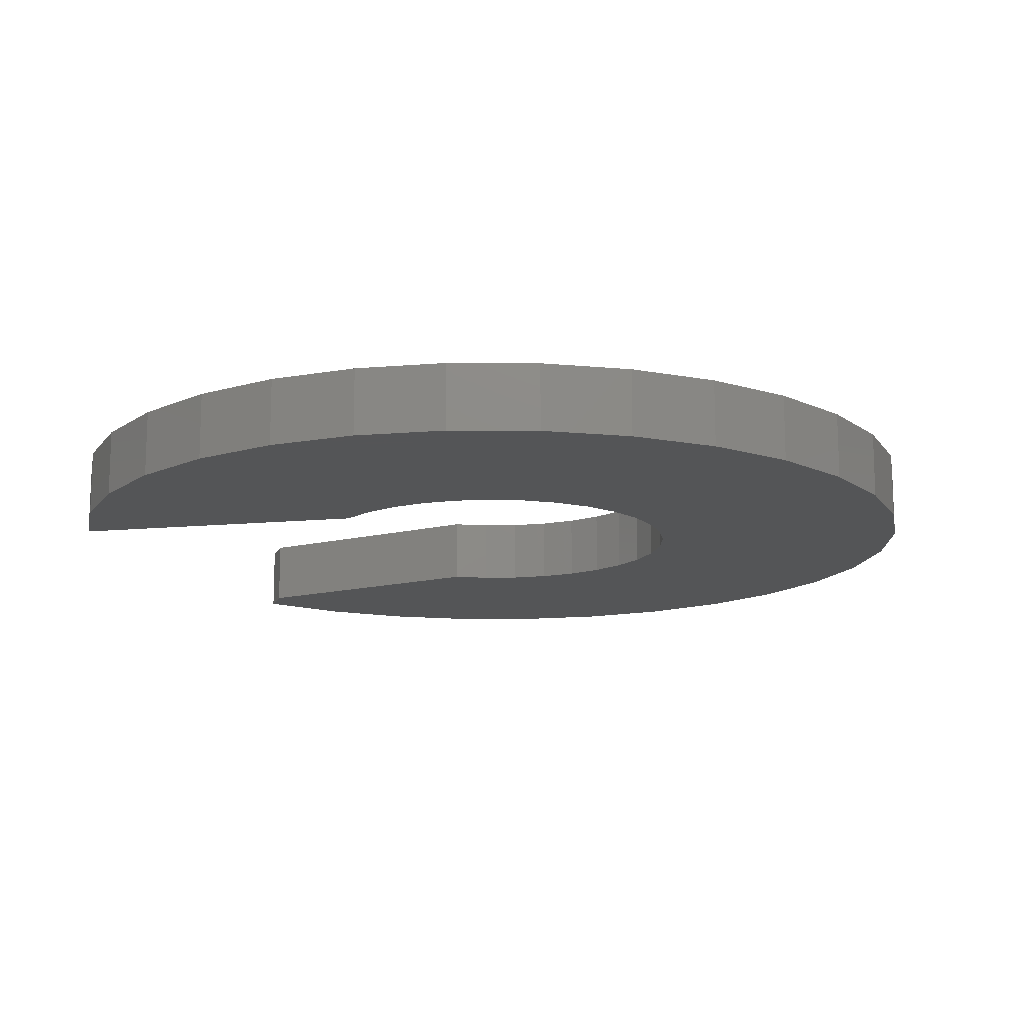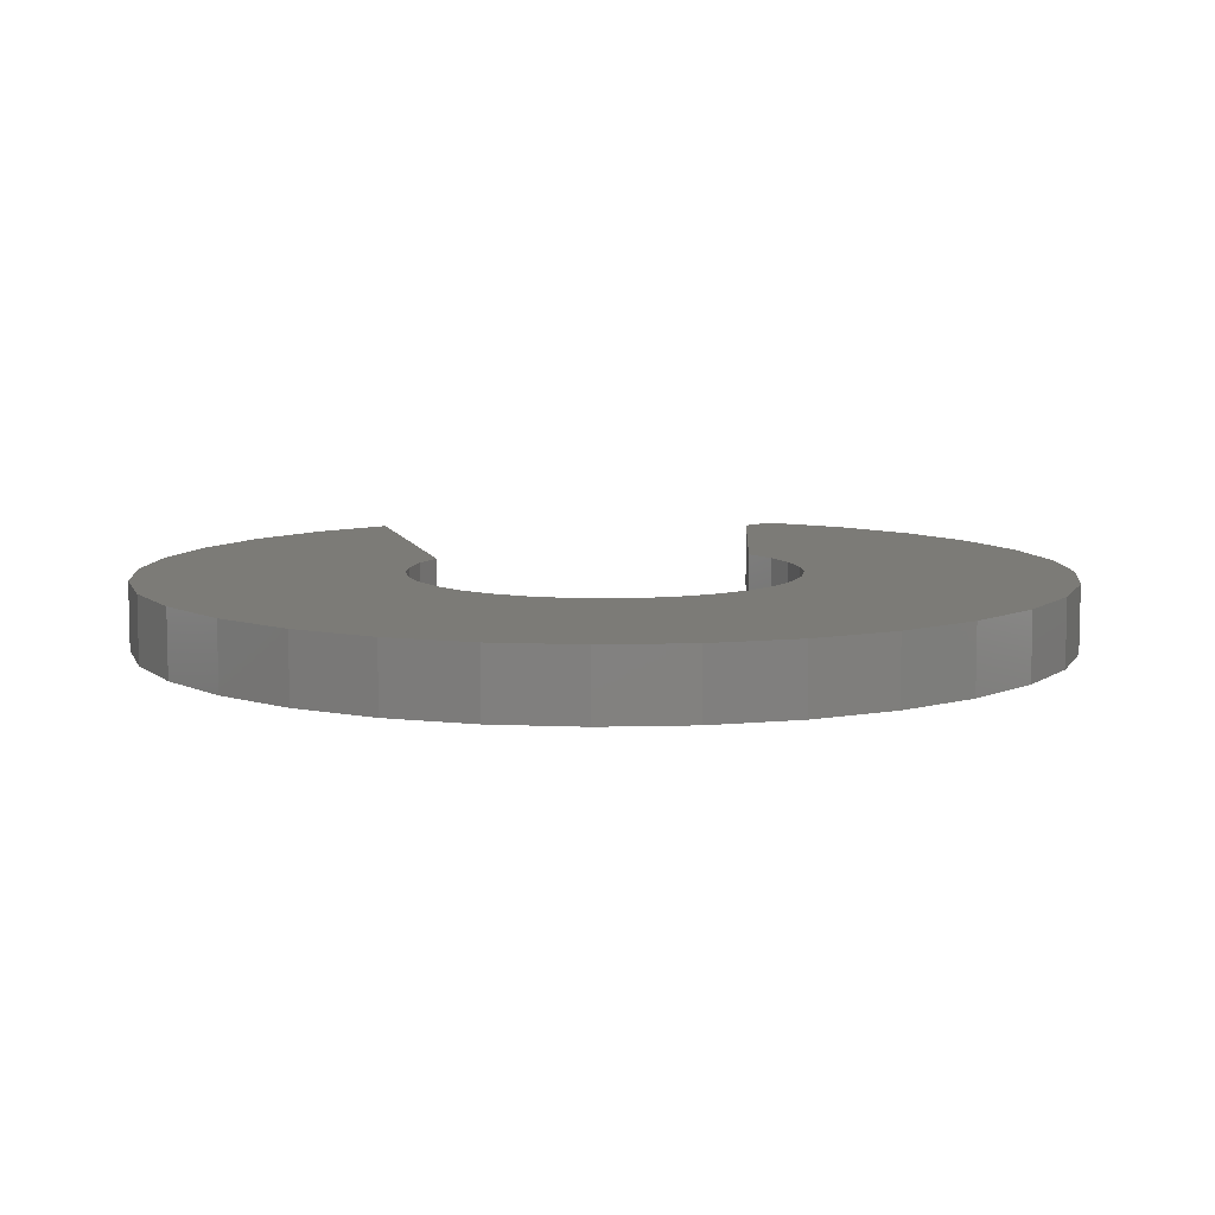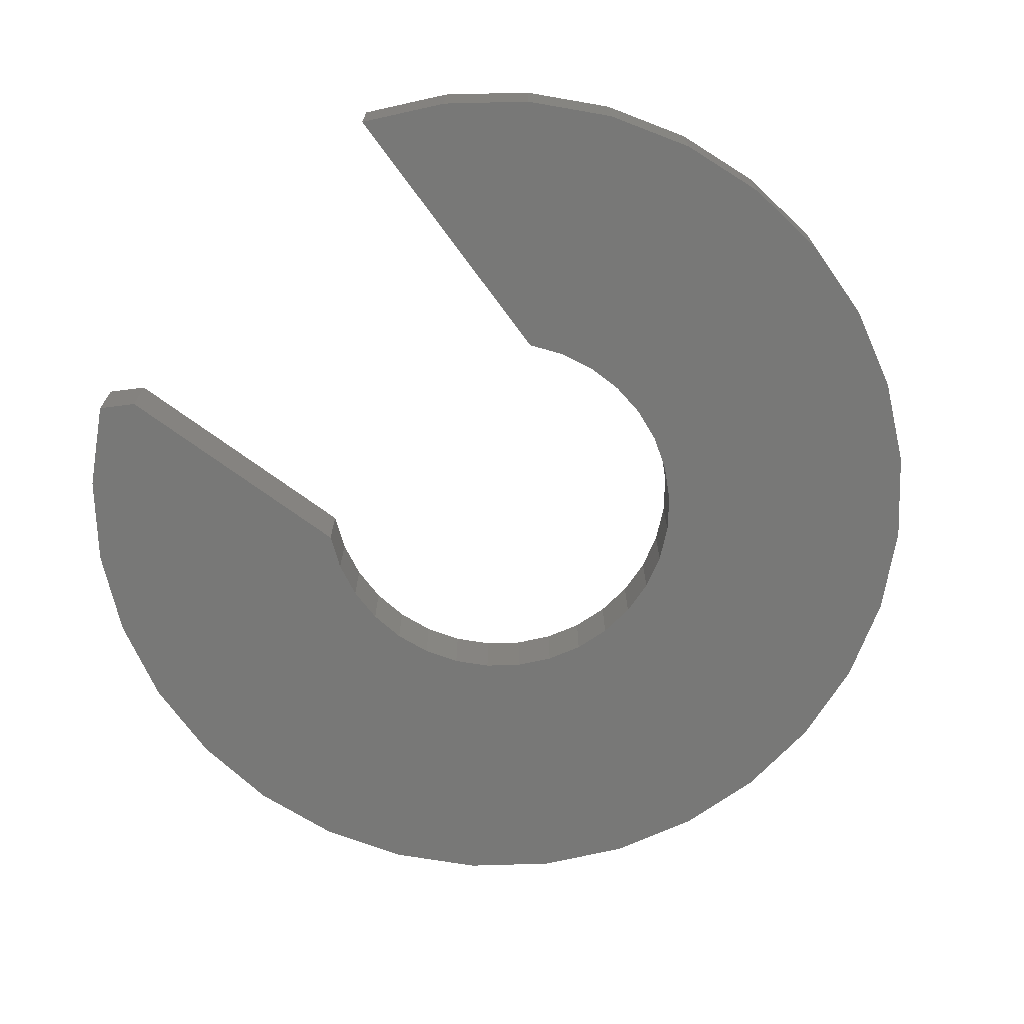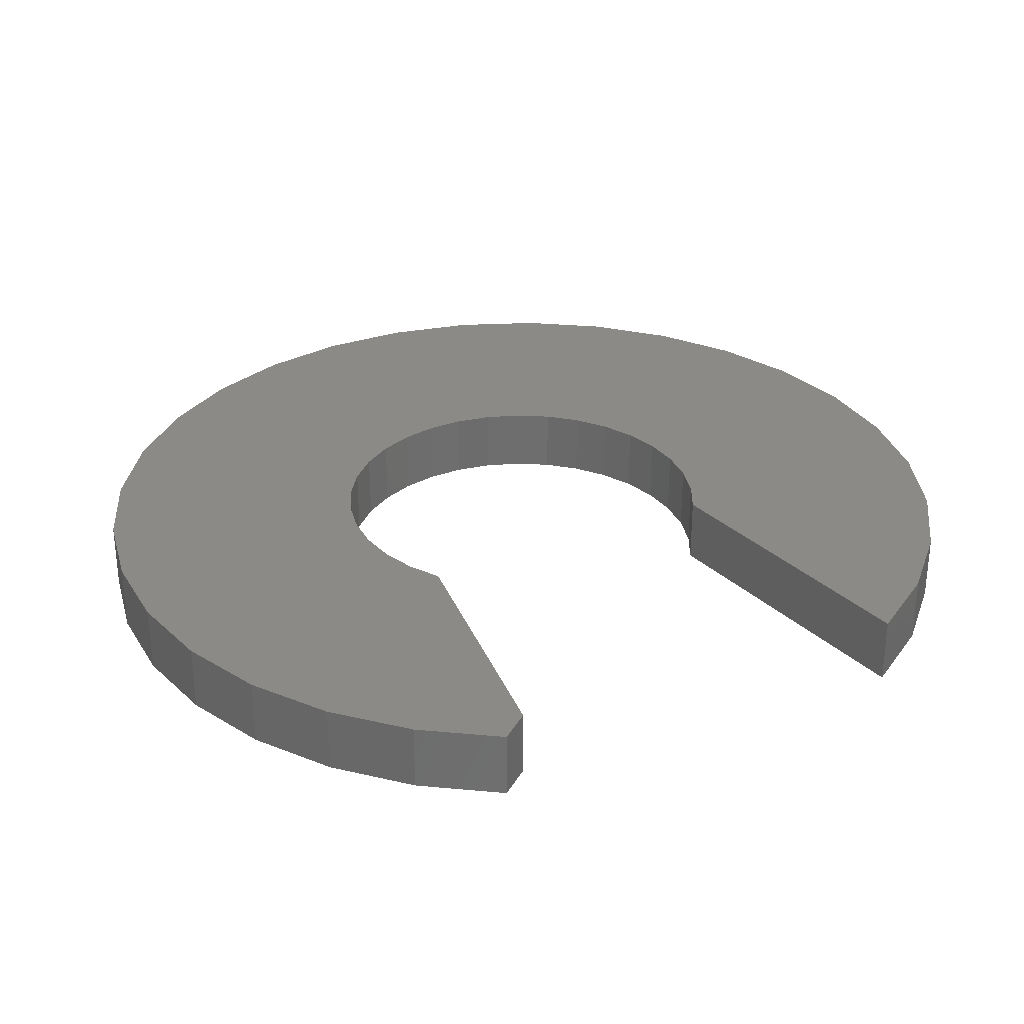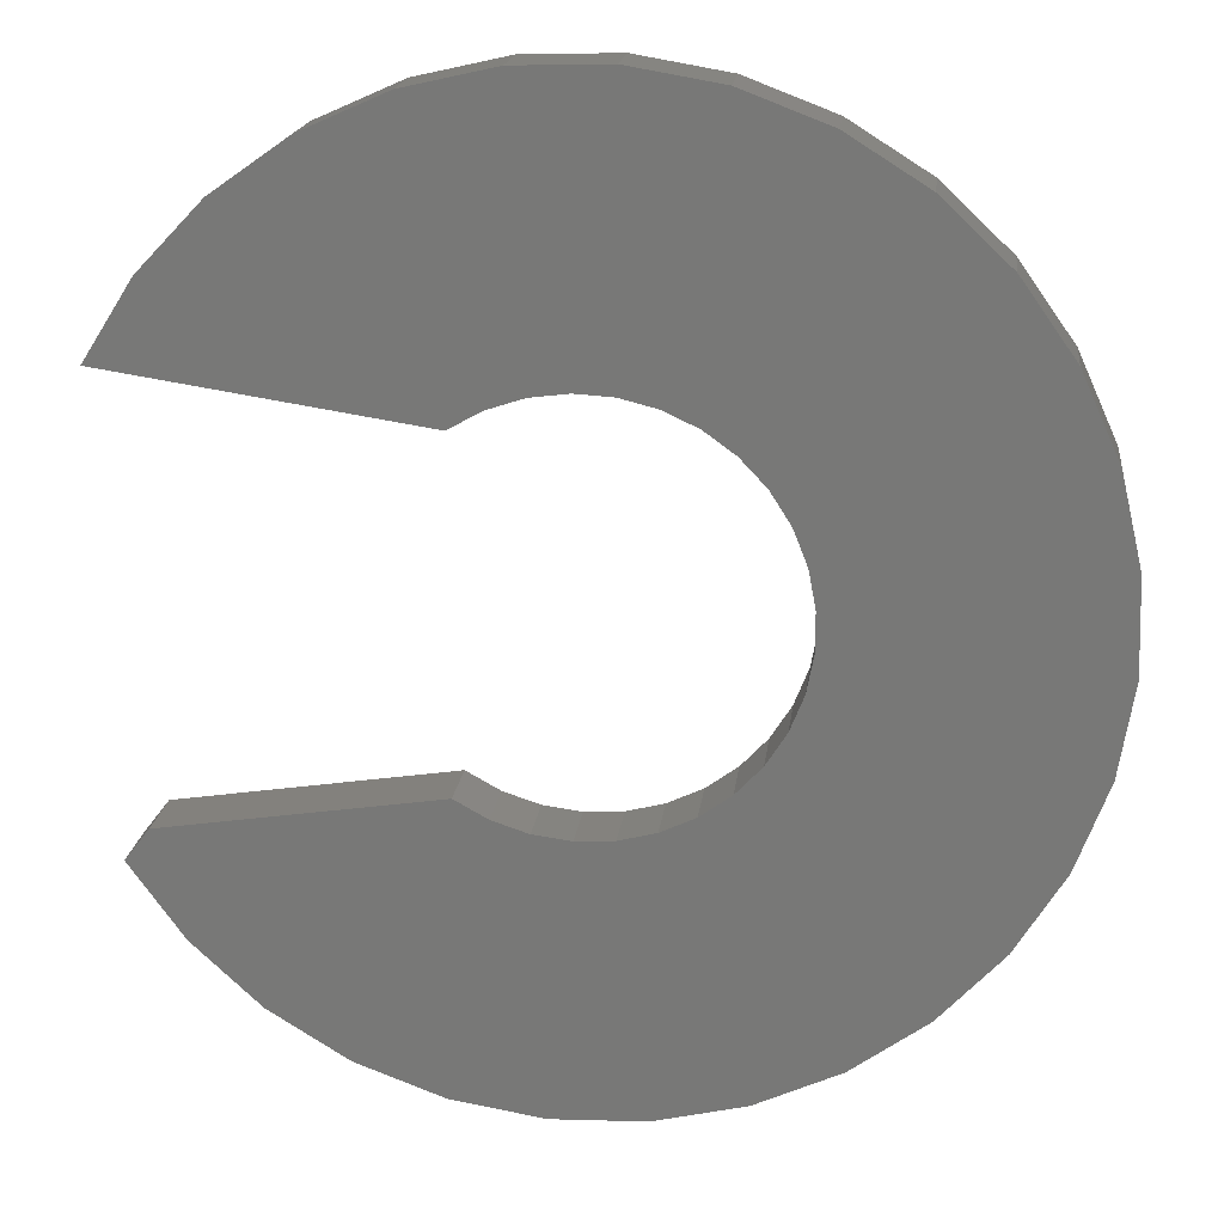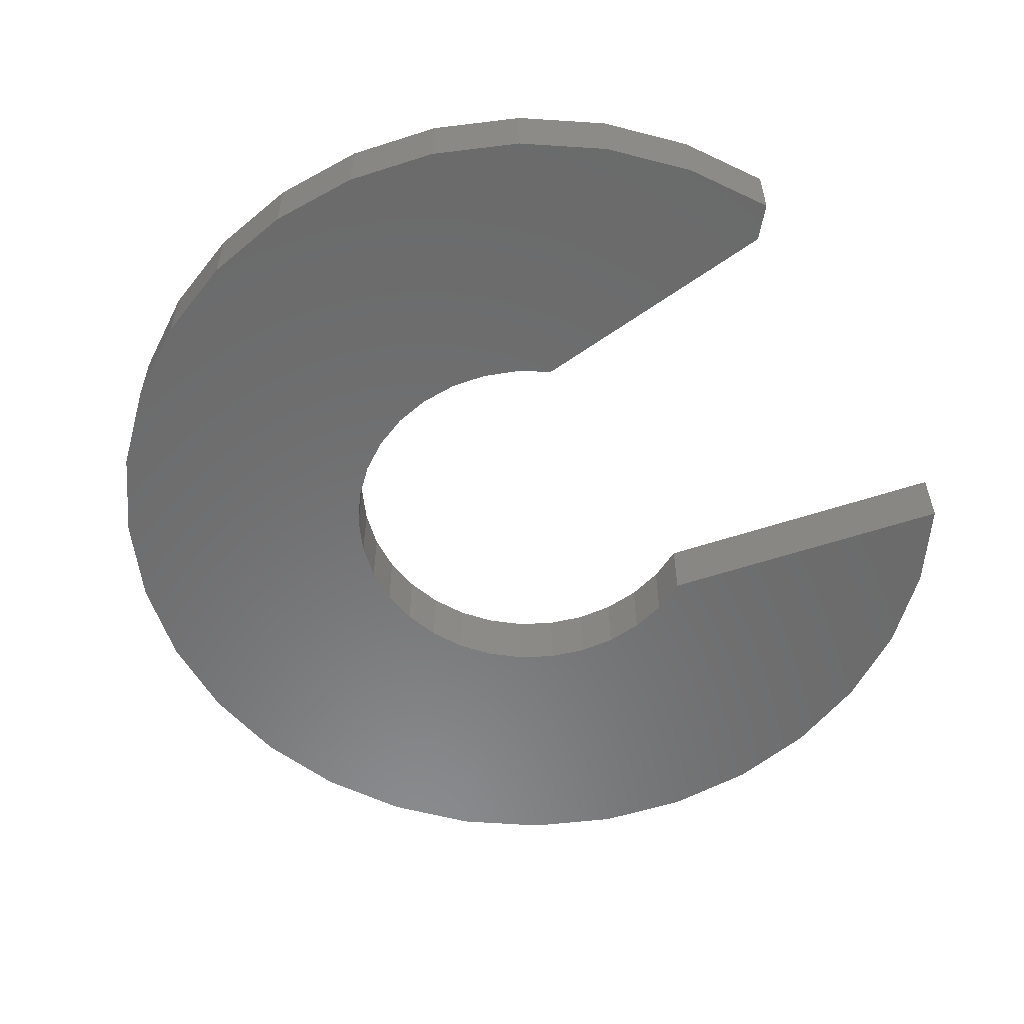
<metadata>
{"format":"stl","ext":"stl","renderer":"f3d","projection":"perspective","resolution":1024,"background":"white","views":[{"elev":-14.1,"azim":-159.7,"up":"+Z"},{"elev":8.3,"azim":-96.1,"up":"+Z"},{"elev":-70.7,"azim":134.9,"up":"+Z"},{"elev":30.4,"azim":61.8,"up":"+Z"},{"elev":18.2,"azim":-173.3,"up":"+Y"},{"elev":-57.0,"azim":27.8,"up":"+Z"}]}
</metadata>
<code>
# stl→obj: 106 verts, 208 faces
v -0.1611 0.27 0.1094
v -0.1069 0.2954 0.1094
v -0.7074 0.2353 0.1094
v -0.2097 0.2349 0.1094
v -0.305 -0.0925 0.1094
v -0.7208 -0.1983 0.1094
v -0.2829 -0.1482 0.1094
v -0.2507 -0.1987 0.1094
v 0.6112 -0.3313 0.1094
v 0.1797 -0.2656 0.1094
v 0.1273 -0.2947 0.1094
v 0.07041 -0.3134 0.1094
v 0.011 -0.3212 0.1094
v 0.6715 0.3331 0.1094
v 0.5931 0.4568 0.1094
v -0.5624 0.4882 0.1094
v -0.6473 0.3689 0.1094
v 0.011 0.3138 0.1094
v 0.07041 0.306 0.1094
v 0.1273 0.2873 0.1094
v 0.1797 0.2582 0.1094
v -0.0488 0.3102 0.1094
v -0.7404 0.09256 0.1094
v -0.305 0.08509 0.1094
v -0.2829 0.1408 0.1094
v -0.2507 0.1913 0.1094
v -0.7449 -0.05385 0.1094
v -0.3162 -0.03365 0.1094
v -0.3162 0.02625 0.1094
v -0.6691 -0.3354 0.1094
v -0.5917 -0.4597 0.1094
v 0.6494 -0.3812 0.1094
v -0.0488 -0.3176 0.1094
v -0.1069 -0.3028 0.1094
v -0.1611 -0.2774 0.1094
v -0.2097 -0.2423 0.1094
v -0.09663 -0.7461 0.1094
v 0.04976 -0.7512 0.1094
v -0.2392 -0.7126 0.1094
v 0.1943 -0.7277 0.1094
v -0.3726 -0.6521 0.1094
v 0.3316 -0.6765 0.1094
v -0.4916 -0.5667 0.1094
v 0.4562 -0.5996 0.1094
v 0.5635 -0.4999 0.1094
v 0.09588 0.7394 0.1094
v -0.05054 0.7434 0.1094
v 0.2387 0.7071 0.1094
v -0.1949 0.7188 0.1094
v 0.3725 0.6475 0.1094
v -0.3318 0.6666 0.1094
v 0.4922 0.563 0.1094
v -0.4559 0.5887 0.1094
v -0.7074 0.2353 0
v -0.1069 0.2954 0
v -0.1611 0.27 0
v -0.2097 0.2349 0
v -0.2829 -0.1482 0
v -0.7208 -0.1983 0
v -0.305 -0.0925 0
v -0.2507 -0.1987 0
v 0.6112 -0.3313 0
v 0.011 -0.3212 0
v 0.07041 -0.3134 0
v 0.1273 -0.2947 0
v 0.1797 -0.2656 0
v 0.6715 0.3331 0
v 0.1797 0.2582 0
v 0.1273 0.2873 0
v 0.07041 0.306 0
v 0.011 0.3138 0
v -0.6473 0.3689 0
v -0.5624 0.4882 0
v 0.5931 0.4568 0
v -0.0488 0.3102 0
v -0.7404 0.09256 0
v -0.2507 0.1913 0
v -0.2829 0.1408 0
v -0.305 0.08509 0
v -0.7449 -0.05385 0
v -0.3162 0.02625 0
v -0.3162 -0.03365 0
v -0.6691 -0.3354 0
v -0.2097 -0.2423 0
v -0.1611 -0.2774 0
v -0.1069 -0.3028 0
v -0.0488 -0.3176 0
v 0.6494 -0.3812 0
v -0.5917 -0.4597 0
v 0.5635 -0.4999 0
v 0.4562 -0.5996 0
v -0.4916 -0.5667 0
v 0.3316 -0.6765 0
v -0.3726 -0.6521 0
v 0.1943 -0.7277 0
v -0.2392 -0.7126 0
v 0.04976 -0.7512 0
v -0.09663 -0.7461 0
v 0.3725 0.6475 0
v -0.1949 0.7188 0
v 0.2387 0.7071 0
v -0.05054 0.7434 0
v 0.09588 0.7394 0
v -0.3318 0.6666 0
v 0.4922 0.563 0
v -0.4559 0.5887 0
f 1 2 3
f 1 3 4
f 5 6 7
f 7 6 8
f 9 10 11
f 9 11 12
f 9 12 13
f 14 15 16
f 14 16 17
f 14 17 18
f 14 18 19
f 14 19 20
f 14 20 21
f 17 3 2
f 17 2 22
f 17 22 18
f 23 24 25
f 23 25 26
f 23 26 4
f 23 4 3
f 27 6 5
f 27 5 28
f 27 28 29
f 27 29 24
f 27 24 23
f 30 31 32
f 30 32 9
f 30 9 13
f 30 13 33
f 30 33 34
f 30 34 35
f 30 35 36
f 30 36 8
f 30 8 6
f 37 38 39
f 39 38 40
f 39 40 41
f 41 40 42
f 41 42 43
f 43 42 44
f 43 44 31
f 31 44 45
f 31 45 32
f 46 47 48
f 48 47 49
f 48 49 50
f 50 49 51
f 50 51 52
f 52 51 53
f 52 53 15
f 15 53 16
f 54 55 56
f 57 54 56
f 58 59 60
f 61 59 58
f 62 63 64
f 62 64 65
f 62 65 66
f 67 68 69
f 67 69 70
f 67 70 71
f 67 71 72
f 67 72 73
f 67 73 74
f 72 71 75
f 72 75 55
f 72 55 54
f 76 54 57
f 76 57 77
f 76 77 78
f 76 78 79
f 80 76 79
f 80 79 81
f 80 81 82
f 80 82 60
f 80 60 59
f 83 59 61
f 83 61 84
f 83 84 85
f 83 85 86
f 83 86 87
f 83 87 63
f 83 63 62
f 83 62 88
f 83 88 89
f 88 90 89
f 89 90 91
f 89 91 92
f 92 91 93
f 92 93 94
f 94 93 95
f 94 95 96
f 96 95 97
f 96 97 98
f 99 100 101
f 101 100 102
f 101 102 103
f 100 99 104
f 104 99 105
f 104 105 106
f 106 105 74
f 106 74 73
f 10 9 66
f 66 9 62
f 88 32 90
f 90 32 45
f 90 45 91
f 91 45 44
f 91 44 93
f 93 44 42
f 93 42 95
f 95 42 40
f 95 40 97
f 97 40 38
f 97 38 98
f 98 38 37
f 98 37 96
f 96 37 39
f 96 39 94
f 94 39 41
f 94 41 92
f 92 41 43
f 92 43 89
f 89 43 31
f 89 31 83
f 83 31 30
f 83 30 59
f 59 30 6
f 59 6 80
f 80 6 27
f 80 27 76
f 76 27 23
f 76 23 54
f 54 23 3
f 54 3 72
f 72 3 17
f 72 17 73
f 73 17 16
f 73 16 106
f 106 16 53
f 106 53 104
f 104 53 51
f 104 51 100
f 100 51 49
f 100 49 102
f 102 49 47
f 102 47 103
f 103 47 46
f 103 46 101
f 101 46 48
f 101 48 99
f 99 48 50
f 99 50 105
f 105 50 52
f 105 52 74
f 74 52 15
f 74 15 67
f 67 15 14
f 9 32 62
f 62 32 88
f 14 21 67
f 67 21 68
f 82 5 60
f 60 5 7
f 60 7 58
f 58 7 8
f 58 8 61
f 61 8 36
f 61 36 84
f 84 36 35
f 84 35 85
f 85 35 34
f 85 34 86
f 86 34 33
f 86 33 87
f 87 33 13
f 87 13 63
f 63 13 12
f 63 12 64
f 64 12 11
f 64 11 65
f 65 11 10
f 65 10 66
f 5 82 28
f 28 82 81
f 28 81 29
f 29 81 79
f 29 79 24
f 24 79 78
f 24 78 25
f 25 78 77
f 25 77 26
f 26 77 57
f 26 57 4
f 4 57 56
f 4 56 1
f 1 56 55
f 1 55 2
f 2 55 75
f 2 75 22
f 22 75 71
f 22 71 18
f 18 71 70
f 18 70 19
f 19 70 69
f 19 69 20
f 20 69 68
f 20 68 21

</code>
